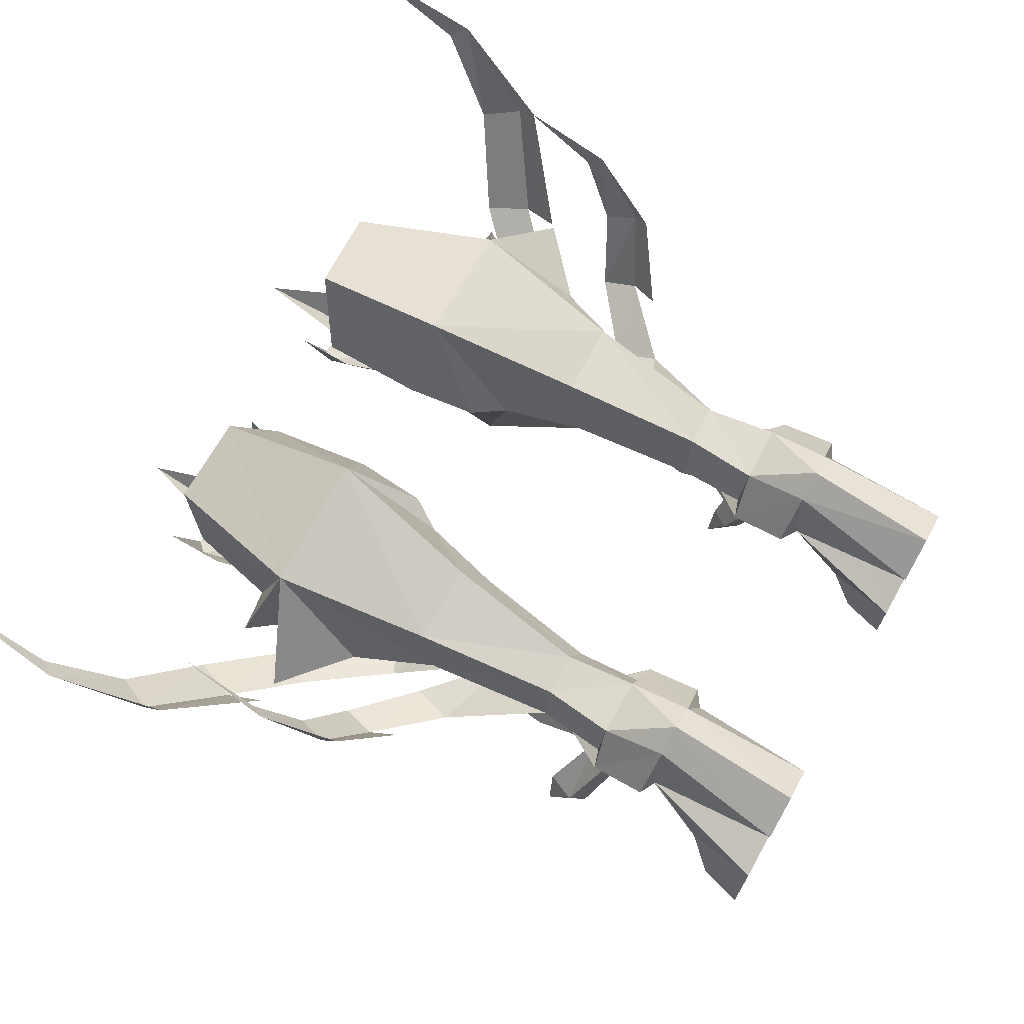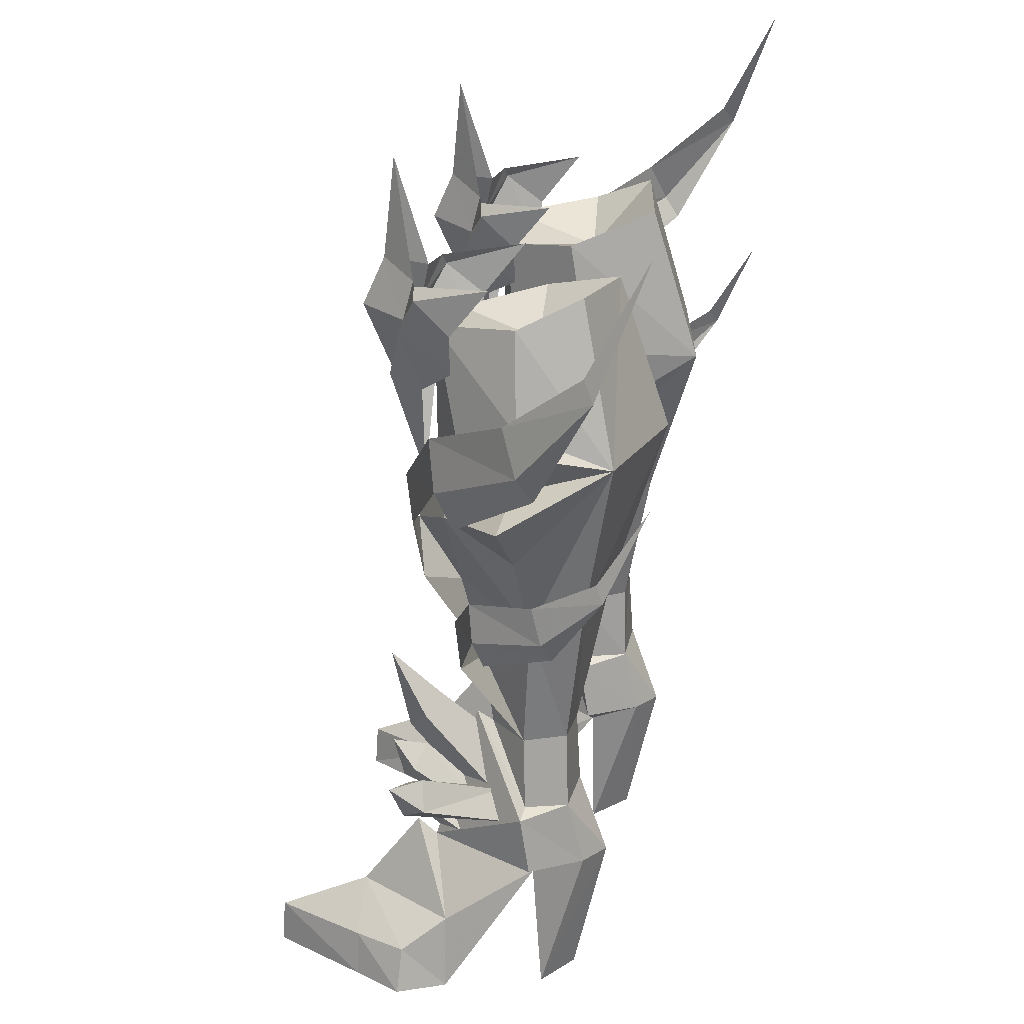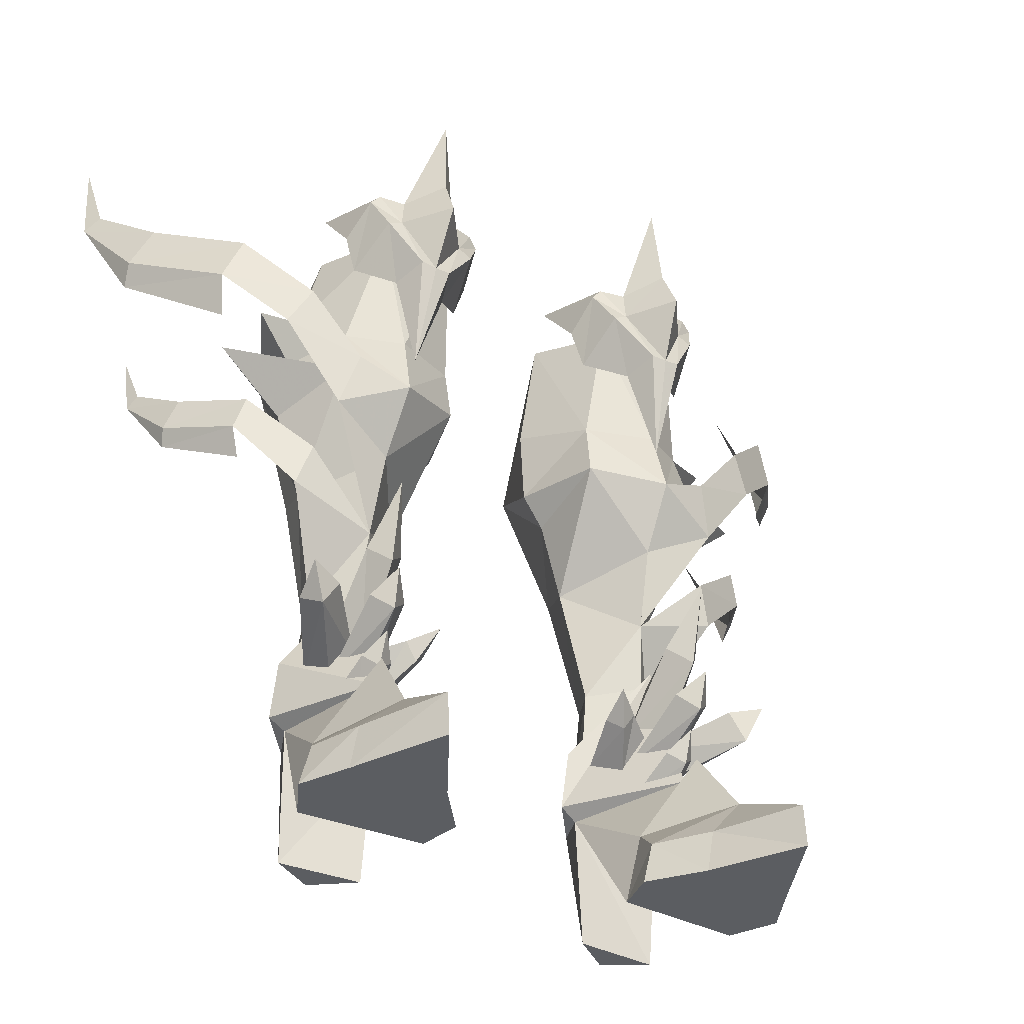
<metadata>
{"format":"obj","ext":"obj","renderer":"f3d","projection":"perspective","resolution":1024,"background":"white","views":[{"elev":71.3,"azim":119.3,"up":"+Y"},{"elev":24.4,"azim":102.1,"up":"+Z"},{"elev":-35.9,"azim":-31.5,"up":"+Z"}]}
</metadata>
<code>
g robber_shoe_female_47680
v 7.07 -2.272 25.6
v 5.909 -2.93 23.63
v 6.345 -1.669 23.29
v 7.531 -0.3763 24.36
v 7.571 -1.617 26.96
v 7.203 -1.68 27.36
v 6.51 -2.263 25.87
v 3.399 -2.265 25.44
v 3.054 -0.3675 24.16
v 4.323 -1.665 23.21
v 4.724 -2.928 23.58
v 2.784 -1.607 26.76
v 3.933 -2.258 25.76
v 3.117 -1.672 27.18
v 11.37 1.222 16.2
v 10.99 1.029 17.47
v 8.657 -0.0234 15.52
v 9.142 0.292 13.95
v 13.02 3.927 17.22
v 12.65 3.534 18.37
v 13.71 6.113 19.33
v 13.44 5.829 19.84
v 10.49 -0.9985 20.09
v 9.701 -1.407 21.53
v 7.712 -1.664 19.04
v 8.298 -1.181 17.03
v 12.73 0.3014 22.27
v 12.08 -0.00403 23.92
v 15.26 3.548 24.13
v 14.61 2.985 25.58
v 16.34 6.166 27.28
v 15.89 5.788 27.9
v 5.318 -2.948 23.55
v 5.486 -1.799 19.72
v 6.263 -1.944 27.21
v 4.987 -2.881 31.2
v 5.14 -3.249 27.65
v 8.161 1.119 27.72
v 7.898 -0.2987 25.88
v 5.215 -4.026 25.89
v 4.064 -1.94 27.12
v 2.141 1.131 27.46
v 2.557 -0.2882 25.65
v 5.962 0.405 12.89
v 12.83 4.281 16.63
v 10.97 1.521 15.13
v 13.46 7.521 22.63
v 7.382 2.193 10.29
v 5.778 -1.983 18.17
v 15.13 4.1 23.36
v 12.35 0.8553 20.84
v 15.93 7.8 31.83
v 5.849 -0.4365 15.87
v 5.962 0.405 12.89
v -7.08 -2.272 25.6
v -7.541 -0.3763 24.36
v -6.355 -1.669 23.29
v -5.919 -2.93 23.63
v -7.581 -1.617 26.96
v -6.52 -2.263 25.87
v -7.213 -1.68 27.36
v -3.409 -2.265 25.44
v -4.734 -2.928 23.58
v -4.333 -1.665 23.21
v -3.064 -0.3675 24.16
v -2.794 -1.607 26.76
v -3.127 -1.672 27.18
v -3.944 -2.258 25.76
v -11.38 1.222 16.2
v -9.152 0.2919 13.95
v -8.667 -0.02345 15.52
v -11 1.029 17.47
v -13.03 3.927 17.22
v -12.66 3.534 18.37
v -13.72 6.113 19.33
v -13.45 5.829 19.84
v -10.5 -0.9985 20.09
v -8.308 -1.181 17.03
v -7.722 -1.664 19.04
v -9.711 -1.407 21.53
v -12.74 0.3013 22.27
v -12.09 -0.004124 23.92
v -15.27 3.548 24.13
v -14.62 2.985 25.58
v -16.35 6.166 27.28
v -15.9 5.787 27.9
v -5.329 -2.948 23.55
v -5.497 -1.799 19.72
v -6.273 -1.944 27.21
v -5.15 -3.249 27.65
v -4.997 -2.881 31.2
v -8.172 1.119 27.72
v -7.908 -0.2987 25.88
v -5.225 -4.026 25.89
v -4.075 -1.94 27.12
v -2.151 1.131 27.46
v -2.567 -0.2882 25.65
v -5.972 0.405 12.89
v -12.84 4.281 16.63
v -10.98 1.521 15.13
v -13.47 7.521 22.63
v -7.392 2.193 10.29
v -5.788 -1.983 18.17
v -15.14 4.1 23.36
v -12.36 0.8552 20.84
v -15.94 7.8 31.83
v -5.859 -0.4365 15.87
v -5.972 0.405 12.89
f 1 2 3
f 3 4 1
f 5 6 7
f 7 1 5
f 8 9 10
f 10 11 8
f 12 8 13
f 13 14 12
f 15 16 17
f 17 18 15
f 19 20 16
f 16 15 19
f 21 22 20
f 20 19 21
f 23 24 25
f 25 26 23
f 27 28 24
f 24 23 27
f 29 30 28
f 28 27 29
f 31 32 30
f 30 29 31
f 2 7 33
f 2 33 34
f 35 36 37
f 35 7 6
f 38 5 39
f 7 37 40
f 35 37 7
f 34 3 2
f 4 5 1
f 33 7 40
f 2 1 7
f 39 5 4
f 6 5 38
f 11 33 13
f 11 34 33
f 41 37 36
f 41 14 13
f 42 43 12
f 13 40 37
f 41 13 37
f 34 11 10
f 9 8 12
f 33 40 13
f 11 13 8
f 43 9 12
f 14 42 12
f 44 18 17
f 45 15 46
f 22 21 47
f 19 15 45
f 21 19 45
f 48 18 44
f 49 26 25
f 50 27 51
f 32 31 52
f 29 27 50
f 31 29 50
f 53 54 26
f 53 26 49
f 55 56 57
f 57 58 55
f 59 55 60
f 60 61 59
f 62 63 64
f 64 65 62
f 66 67 68
f 68 62 66
f 69 70 71
f 71 72 69
f 73 69 72
f 72 74 73
f 75 73 74
f 74 76 75
f 77 78 79
f 79 80 77
f 81 77 80
f 80 82 81
f 83 81 82
f 82 84 83
f 85 83 84
f 84 86 85
f 58 87 60
f 58 88 87
f 89 90 91
f 89 61 60
f 92 93 59
f 60 94 90
f 89 60 90
f 88 58 57
f 56 55 59
f 87 94 60
f 58 60 55
f 93 56 59
f 61 92 59
f 63 68 87
f 63 87 88
f 95 91 90
f 95 68 67
f 96 66 97
f 68 90 94
f 95 90 68
f 88 64 63
f 65 66 62
f 87 68 94
f 63 62 68
f 97 66 65
f 67 66 96
f 98 71 70
f 99 100 69
f 76 101 75
f 73 99 69
f 75 99 73
f 102 98 70
f 103 79 78
f 104 105 81
f 86 106 85
f 83 104 81
f 85 104 83
f 107 78 108
f 107 103 78
g robber_shoe_female_47680
v 6.411 -2.286 9.94
v 5.696 -1.581 10.71
v 5.468 0.9241 7.928
v 6.246 0.1237 7.073
v 7.184 1.091 7.873
v 6.127 1.188 9.537
v 6.344 -1.153 11.37
v 7.048 -1.531 10.67
v 6.381 -1.56 5.987
v 5.774 -1.242 6.394
v 5.438 0.6397 5.195
v 6.397 -0.05104 4.86
v 7.137 0.8221 5.319
v 6.196 0.8389 6.212
v 6.28 -0.8582 6.959
v 6.887 -1.177 6.425
v 7.053 1.031 6.546
v 6.212 0.9666 7.498
v 6.415 -1.717 9.172
v 7.091 -1.999 8.401
v 5.739 -2.014 8.473
v 5.48 0.9028 6.743
v 6.318 0.5313 7.535
v 8.223 -1.898 8.541
v 8.855 -1.239 9.056
v 7.133 1.228 7.967
v 9.342 -1.096 7.996
v 7.646 1.718 6.949
v 4.4 -0.5253 7.358
v 3.932 -0.06653 7.806
v 4.454 1.879 6.953
v 5.268 0.9576 6.271
v 6.015 0.3424 7.616
v 5.2 1.6 8.11
v 4.361 -0.1191 8.487
v 4.83 -0.5779 8.04
v 6.484 -2.935 12.89
v 6.364 -2 7.198
v 6.275 0.2874 6.348
v 6.408 -2.57 7.77
v 6.484 -2.94 9.231
v 8.877 -1.991 7.48
v 7.077 0.8567 6.543
v 9.446 -2.353 8.854
v 3.873 -1.326 8.474
v -6.421 -2.286 9.94
v -6.256 0.1236 7.073
v -5.479 0.9241 7.928
v -5.707 -1.581 10.71
v -7.194 1.091 7.872
v -7.059 -1.531 10.67
v -6.354 -1.154 11.37
v -6.137 1.188 9.537
v -6.391 -1.56 5.987
v -6.408 -0.05106 4.86
v -5.448 0.6397 5.195
v -5.784 -1.242 6.394
v -7.147 0.822 5.319
v -6.897 -1.177 6.425
v -6.29 -0.8582 6.959
v -6.206 0.8388 6.212
v -7.063 1.031 6.546
v -7.101 -1.999 8.401
v -6.425 -1.717 9.172
v -6.222 0.9666 7.498
v -5.749 -2.014 8.473
v -5.49 0.9028 6.743
v -6.328 0.5313 7.535
v -7.143 1.228 7.967
v -8.865 -1.239 9.056
v -8.234 -1.898 8.541
v -9.352 -1.096 7.996
v -7.656 1.718 6.949
v -4.41 -0.5254 7.358
v -5.279 0.9576 6.271
v -4.464 1.879 6.953
v -3.942 -0.06654 7.806
v -6.025 0.3424 7.616
v -4.84 -0.5779 8.04
v -4.372 -0.1191 8.487
v -5.21 1.6 8.11
v -6.495 -2.935 12.89
v -6.375 -2 7.198
v -6.418 -2.57 7.77
v -6.285 0.2874 6.348
v -6.494 -2.94 9.231
v -7.087 0.8566 6.543
v -8.887 -1.991 7.48
v -9.457 -2.353 8.854
v -3.883 -1.326 8.474
f 109 110 111
f 111 112 109
f 113 114 115
f 115 116 113
f 116 109 112
f 112 113 116
f 110 115 114
f 114 111 110
f 117 118 119
f 119 120 117
f 121 122 123
f 123 124 121
f 124 117 120
f 120 121 124
f 118 123 122
f 122 119 118
f 125 126 127
f 127 128 125
f 129 127 126
f 126 130 129
f 131 132 133
f 133 134 131
f 135 136 134
f 134 133 135
f 137 138 139
f 139 140 137
f 141 142 143
f 143 144 141
f 144 137 140
f 140 141 144
f 138 143 142
f 142 139 138
f 110 109 145
f 109 116 145
f 116 115 145
f 115 110 145
f 118 117 146
f 117 124 146
f 124 123 146
f 123 118 146
f 130 147 148
f 148 125 128
f 129 148 149
f 148 128 149
f 128 127 149
f 127 129 149
f 130 148 129
f 147 125 148
f 136 150 151
f 150 132 131
f 135 152 150
f 150 152 132
f 132 152 133
f 133 152 135
f 136 135 150
f 151 150 131
f 138 137 153
f 137 144 153
f 144 143 153
f 143 138 153
f 154 155 156
f 156 157 154
f 158 159 160
f 160 161 158
f 159 158 155
f 155 154 159
f 157 156 161
f 161 160 157
f 162 163 164
f 164 165 162
f 166 167 168
f 168 169 166
f 167 166 163
f 163 162 167
f 165 164 169
f 169 168 165
f 170 171 172
f 172 173 170
f 174 175 173
f 173 172 174
f 176 177 178
f 178 179 176
f 180 178 177
f 177 181 180
f 182 183 184
f 184 185 182
f 186 187 188
f 188 189 186
f 187 186 183
f 183 182 187
f 185 184 189
f 189 188 185
f 157 190 154
f 154 190 159
f 159 190 160
f 160 190 157
f 165 191 162
f 162 191 167
f 167 191 168
f 168 191 165
f 175 192 193
f 192 171 170
f 174 194 192
f 192 194 171
f 171 194 172
f 172 194 174
f 175 174 192
f 193 192 170
f 181 195 196
f 196 176 179
f 180 196 197
f 196 179 197
f 179 178 197
f 178 180 197
f 181 196 180
f 195 176 196
f 185 198 182
f 182 198 187
f 187 198 188
f 188 198 185
g robber_shoe_female_47680
v 3.779 4.845 27.05
v 7.028 4.16 27.31
v 8.446 5.494 21.72
v 3.508 6.618 21.54
v 8.637 2.16 22.86
v 7.81 1.959 26.27
v 6.612 -1.108 25.79
v 7.582 -0.0292 21.27
v 5.148 -4.24 0.09211
v 5.46 -4.196 1.699
v 4.176 -2.331 1.697
v 3.748 -2.394 0.09208
v 6.961 -7.339 1.703
v 6.954 -7.443 0.09244
v 8.612 -4.002 0.08758
v 8.35 -4.03 1.702
v 3.748 -2.394 0.09208
v 4.09 -0.8064 0.09211
v 8.686 -0.5441 0.09272
v 9.513 -2.218 0.09271
v 9.513 -2.218 0.09271
v 9.063 -2.118 1.702
v 5.148 -4.24 0.09211
v 8.612 -4.002 0.08758
v 7.952 2.535 15.13
v 7.382 2.193 10.29
v 6.871 3.684 10.4
v 7.533 4.393 15.82
v 5.251 3.771 10.38
v 4.556 4.829 15.7
v 7.691 2.317 7.677
v 7.198 3.822 7.678
v 5.023 3.867 7.641
v 5.023 3.867 7.641
v 4.408 2.317 7.675
v 4.504 2.155 10.16
v 5.251 3.771 10.38
v 2.208 1.96 26.03
v 1.925 2.677 21.91
v 3.256 -0.1784 21.03
v 3.635 -0.8975 25.48
v 3.814 2.818 14.89
v 4.556 4.829 15.7
v 6.051 3.911 0.09252
v 4.55 2.743 0.09231
v 4.982 4.396 5.241
v 6.011 5.085 5.259
v 5.962 0.405 12.89
v 6.173 0.8005 10.33
v 3.181 -0.5374 18.86
v 5.778 -1.983 18.17
v 5.676 -1.282 20.8
v 7.892 -0.5723 19.17
v 3.004 2.837 17.94
v 3.508 6.618 21.54
v 2.189 2.844 19.17
v 8.386 2.279 7.477
v 6.186 0.2155 10.66
v 6.41 -1.359 5.325
v 8.46 2.622 5.394
v 7.08 4.406 5.278
v 4.982 4.396 5.241
v 3.646 2.613 5.348
v 3.73 2.241 7.446
v 7.608 2.94 0.09272
v 7.08 4.406 5.278
v 8.29 -0.5976 2.783
v 7.82 2.648 5.051
v 6.41 -1.359 5.325
v 4.652 -0.9546 2.757
v 4.271 2.688 4.917
v 4.09 -0.8064 0.09211
v 6.547 -2.016 5.982
v 6.051 3.911 0.09252
v 7.608 2.94 0.09272
v 4.55 2.743 0.09231
v 6.954 -7.443 0.09244
v 6.749 -4.094 3.198
v 11.68 2.123 20.44
v 8.884 2.112 20.79
v 5.849 -0.4365 15.87
v 10.26 2.008 22.72
v 9.154 2.196 18.19
v 8.686 -0.5441 0.09272
v 3.779 4.845 27.05
v 7.028 4.16 27.31
v 3.779 4.845 27.05
v 5.311 2.282 25.11
v 6.612 -1.108 25.79
v 7.81 1.959 26.27
v 2.208 1.96 26.03
v 3.635 -0.8975 25.48
v 6.011 5.085 5.259
v 7.82 2.648 5.051
v 4.271 2.688 4.917
v 4.982 4.396 5.241
v 4.09 -0.8064 0.09211
v 4.271 2.688 4.917
v 7.82 2.648 5.051
v 8.686 -0.5441 0.09272
v 7.608 2.94 0.09272
v 7.82 2.648 5.051
v 4.271 2.688 4.917
v 4.55 2.743 0.09231
v -3.79 4.845 27.05
v -3.518 6.618 21.54
v -8.457 5.494 21.72
v -7.038 4.159 27.31
v -8.648 2.16 22.86
v -7.592 -0.02924 21.27
v -6.622 -1.109 25.79
v -7.821 1.959 26.27
v -5.158 -4.24 0.09211
v -3.758 -2.394 0.09208
v -4.186 -2.331 1.697
v -5.47 -4.196 1.699
v -6.972 -7.339 1.703
v -8.36 -4.03 1.702
v -8.622 -4.002 0.08758
v -6.964 -7.443 0.09244
v -3.758 -2.394 0.09208
v -9.523 -2.218 0.09271
v -8.696 -0.5442 0.09272
v -4.1 -0.8064 0.09212
v -9.523 -2.218 0.09271
v -9.073 -2.118 1.702
v -5.158 -4.24 0.09211
v -8.622 -4.002 0.08758
v -7.962 2.535 15.13
v -7.544 4.393 15.82
v -6.882 3.684 10.4
v -7.392 2.193 10.29
v -5.262 3.771 10.38
v -4.567 4.829 15.7
v -7.208 3.822 7.678
v -7.702 2.317 7.677
v -5.033 3.867 7.641
v -5.033 3.867 7.641
v -5.262 3.771 10.38
v -4.514 2.155 10.16
v -4.418 2.317 7.675
v -2.218 1.96 26.03
v -3.645 -0.8975 25.48
v -3.266 -0.1784 21.03
v -1.935 2.677 21.91
v -3.824 2.818 14.89
v -4.567 4.829 15.7
v -6.062 3.911 0.09254
v -6.022 5.085 5.259
v -4.993 4.396 5.241
v -4.56 2.743 0.09232
v -6.183 0.8005 10.33
v -5.972 0.405 12.89
v -5.687 -1.282 20.8
v -5.788 -1.983 18.17
v -3.191 -0.5374 18.86
v -7.903 -0.5723 19.17
v -3.518 6.618 21.54
v -3.015 2.837 17.94
v -2.199 2.844 19.17
v -8.396 2.279 7.477
v -8.471 2.622 5.394
v -6.42 -1.359 5.325
v -6.197 0.2155 10.66
v -7.09 4.406 5.277
v -4.993 4.396 5.241
v -3.74 2.241 7.446
v -3.656 2.613 5.348
v -7.618 2.94 0.09272
v -7.09 4.406 5.277
v -8.3 -0.5976 2.783
v -6.42 -1.359 5.325
v -7.83 2.648 5.051
v -4.662 -0.9546 2.757
v -4.1 -0.8064 0.09212
v -4.282 2.688 4.917
v -6.557 -2.016 5.982
v -6.062 3.911 0.09254
v -4.56 2.743 0.09232
v -7.618 2.94 0.09272
v -6.964 -7.443 0.09244
v -6.76 -4.094 3.198
v -11.69 2.123 20.44
v -8.894 2.111 20.79
v -5.859 -0.4365 15.87
v -10.27 2.008 22.72
v -9.165 2.196 18.19
v -8.696 -0.5442 0.09272
v -3.79 4.845 27.05
v -7.038 4.159 27.31
v -5.322 2.281 25.11
v -3.79 4.845 27.05
v -6.622 -1.109 25.79
v -7.821 1.959 26.27
v -2.218 1.96 26.03
v -3.645 -0.8975 25.48
v -6.022 5.085 5.259
v -7.83 2.648 5.051
v -4.282 2.688 4.917
v -4.993 4.396 5.241
v -4.1 -0.8064 0.09212
v -8.696 -0.5442 0.09272
v -7.83 2.648 5.051
v -4.282 2.688 4.917
v -7.618 2.94 0.09272
v -4.56 2.743 0.09232
v -4.282 2.688 4.917
v -7.83 2.648 5.051
f 199 200 201
f 201 202 199
f 203 204 205
f 205 206 203
f 207 208 209
f 209 210 207
f 211 212 213
f 213 214 211
f 215 216 217
f 217 218 215
f 208 207 212
f 212 211 208
f 219 220 214
f 214 213 219
f 221 215 218
f 218 222 221
f 223 224 225
f 225 226 223
f 227 228 226
f 226 225 227
f 224 229 230
f 230 225 224
f 225 230 231
f 231 227 225
f 232 233 234
f 234 235 232
f 202 201 226
f 226 228 202
f 236 237 238
f 238 239 236
f 240 241 235
f 235 234 240
f 204 203 201
f 201 200 204
f 242 243 244
f 244 245 242
f 224 246 247
f 247 234 233
f 238 248 249
f 249 250 238
f 249 251 206
f 206 250 249
f 241 240 252
f 252 253 241
f 238 254 248
f 255 256 257
f 257 258 255
f 255 258 259
f 259 230 255
f 260 261 262
f 262 232 260
f 261 257 256
f 256 262 261
f 256 255 229
f 229 247 256
f 262 256 247
f 247 233 262
f 263 242 245
f 245 264 263
f 253 237 236
f 265 266 267
f 268 269 270
f 265 267 271
f 272 273 274
f 264 266 263
f 222 275 221
f 220 276 214
f 209 208 276
f 277 201 278
f 214 276 211
f 276 208 211
f 243 269 244
f 223 251 279
f 206 278 280
f 279 251 249
f 279 248 240
f 249 248 279
f 240 248 252
f 281 277 251
f 281 201 277
f 237 253 254
f 205 250 206
f 246 223 279
f 246 279 240
f 224 223 246
f 234 246 240
f 276 220 265
f 282 265 220
f 219 282 220
f 271 276 265
f 270 209 268
f 210 209 270
f 271 267 268
f 276 268 209
f 271 268 276
f 253 236 283
f 238 250 239
f 239 250 205
f 203 206 280
f 201 203 280
f 251 277 278
f 251 278 206
f 278 201 280
f 284 285 286
f 287 288 286
f 289 290 286
f 288 284 286
f 285 289 286
f 290 287 286
f 226 201 223
f 230 259 291
f 257 292 258
f 230 229 255
f 292 259 258
f 233 232 262
f 260 293 261
f 293 257 261
f 223 281 251
f 223 201 281
f 252 248 254
f 254 253 252
f 294 231 291
f 231 230 291
f 224 247 229
f 247 246 234
f 237 254 238
f 295 296 297
f 297 298 295
f 299 300 301
f 301 302 299
f 282 266 265
f 267 269 268
f 303 304 305
f 305 306 303
f 307 308 309
f 309 310 307
f 311 312 313
f 313 314 311
f 315 316 317
f 317 318 315
f 319 320 321
f 321 322 319
f 314 315 318
f 318 311 314
f 323 317 316
f 316 324 323
f 325 326 320
f 320 319 325
f 327 328 329
f 329 330 327
f 331 329 328
f 328 332 331
f 330 329 333
f 333 334 330
f 329 331 335
f 335 333 329
f 336 337 338
f 338 339 336
f 304 332 328
f 328 305 304
f 340 341 342
f 342 343 340
f 344 338 337
f 337 345 344
f 310 306 305
f 305 307 310
f 346 347 348
f 348 349 346
f 330 350 351
f 350 339 338
f 342 352 353
f 353 354 342
f 353 352 308
f 308 355 353
f 345 356 357
f 357 344 345
f 342 354 358
f 359 360 361
f 361 362 359
f 359 333 363
f 363 360 359
f 364 336 365
f 365 366 364
f 366 365 362
f 362 361 366
f 362 350 334
f 334 359 362
f 365 339 350
f 350 362 365
f 367 368 347
f 347 346 367
f 356 340 343
f 369 370 371
f 372 373 374
f 369 375 370
f 376 377 378
f 368 367 371
f 326 325 379
f 324 316 380
f 313 380 314
f 381 382 305
f 316 315 380
f 380 315 314
f 349 348 374
f 327 383 355
f 308 384 382
f 383 353 355
f 383 344 354
f 353 383 354
f 344 357 354
f 385 355 381
f 385 381 305
f 343 358 356
f 309 308 352
f 351 383 327
f 351 344 383
f 330 351 327
f 338 344 351
f 380 369 324
f 386 324 369
f 323 324 386
f 375 369 380
f 373 372 313
f 312 373 313
f 375 372 370
f 380 313 372
f 375 380 372
f 356 387 340
f 342 341 352
f 341 309 352
f 307 384 308
f 305 384 307
f 355 382 381
f 355 308 382
f 382 384 305
f 388 389 390
f 391 389 392
f 393 389 394
f 392 389 388
f 390 389 393
f 394 389 391
f 328 327 305
f 333 395 363
f 361 360 396
f 333 359 334
f 396 360 363
f 339 365 336
f 364 366 397
f 397 366 361
f 327 355 385
f 327 385 305
f 357 358 354
f 358 357 356
f 398 395 335
f 335 395 333
f 330 334 350
f 350 338 351
f 343 342 358
f 399 400 401
f 401 402 399
f 403 404 405
f 405 406 403
f 386 369 371
f 370 372 374

</code>
